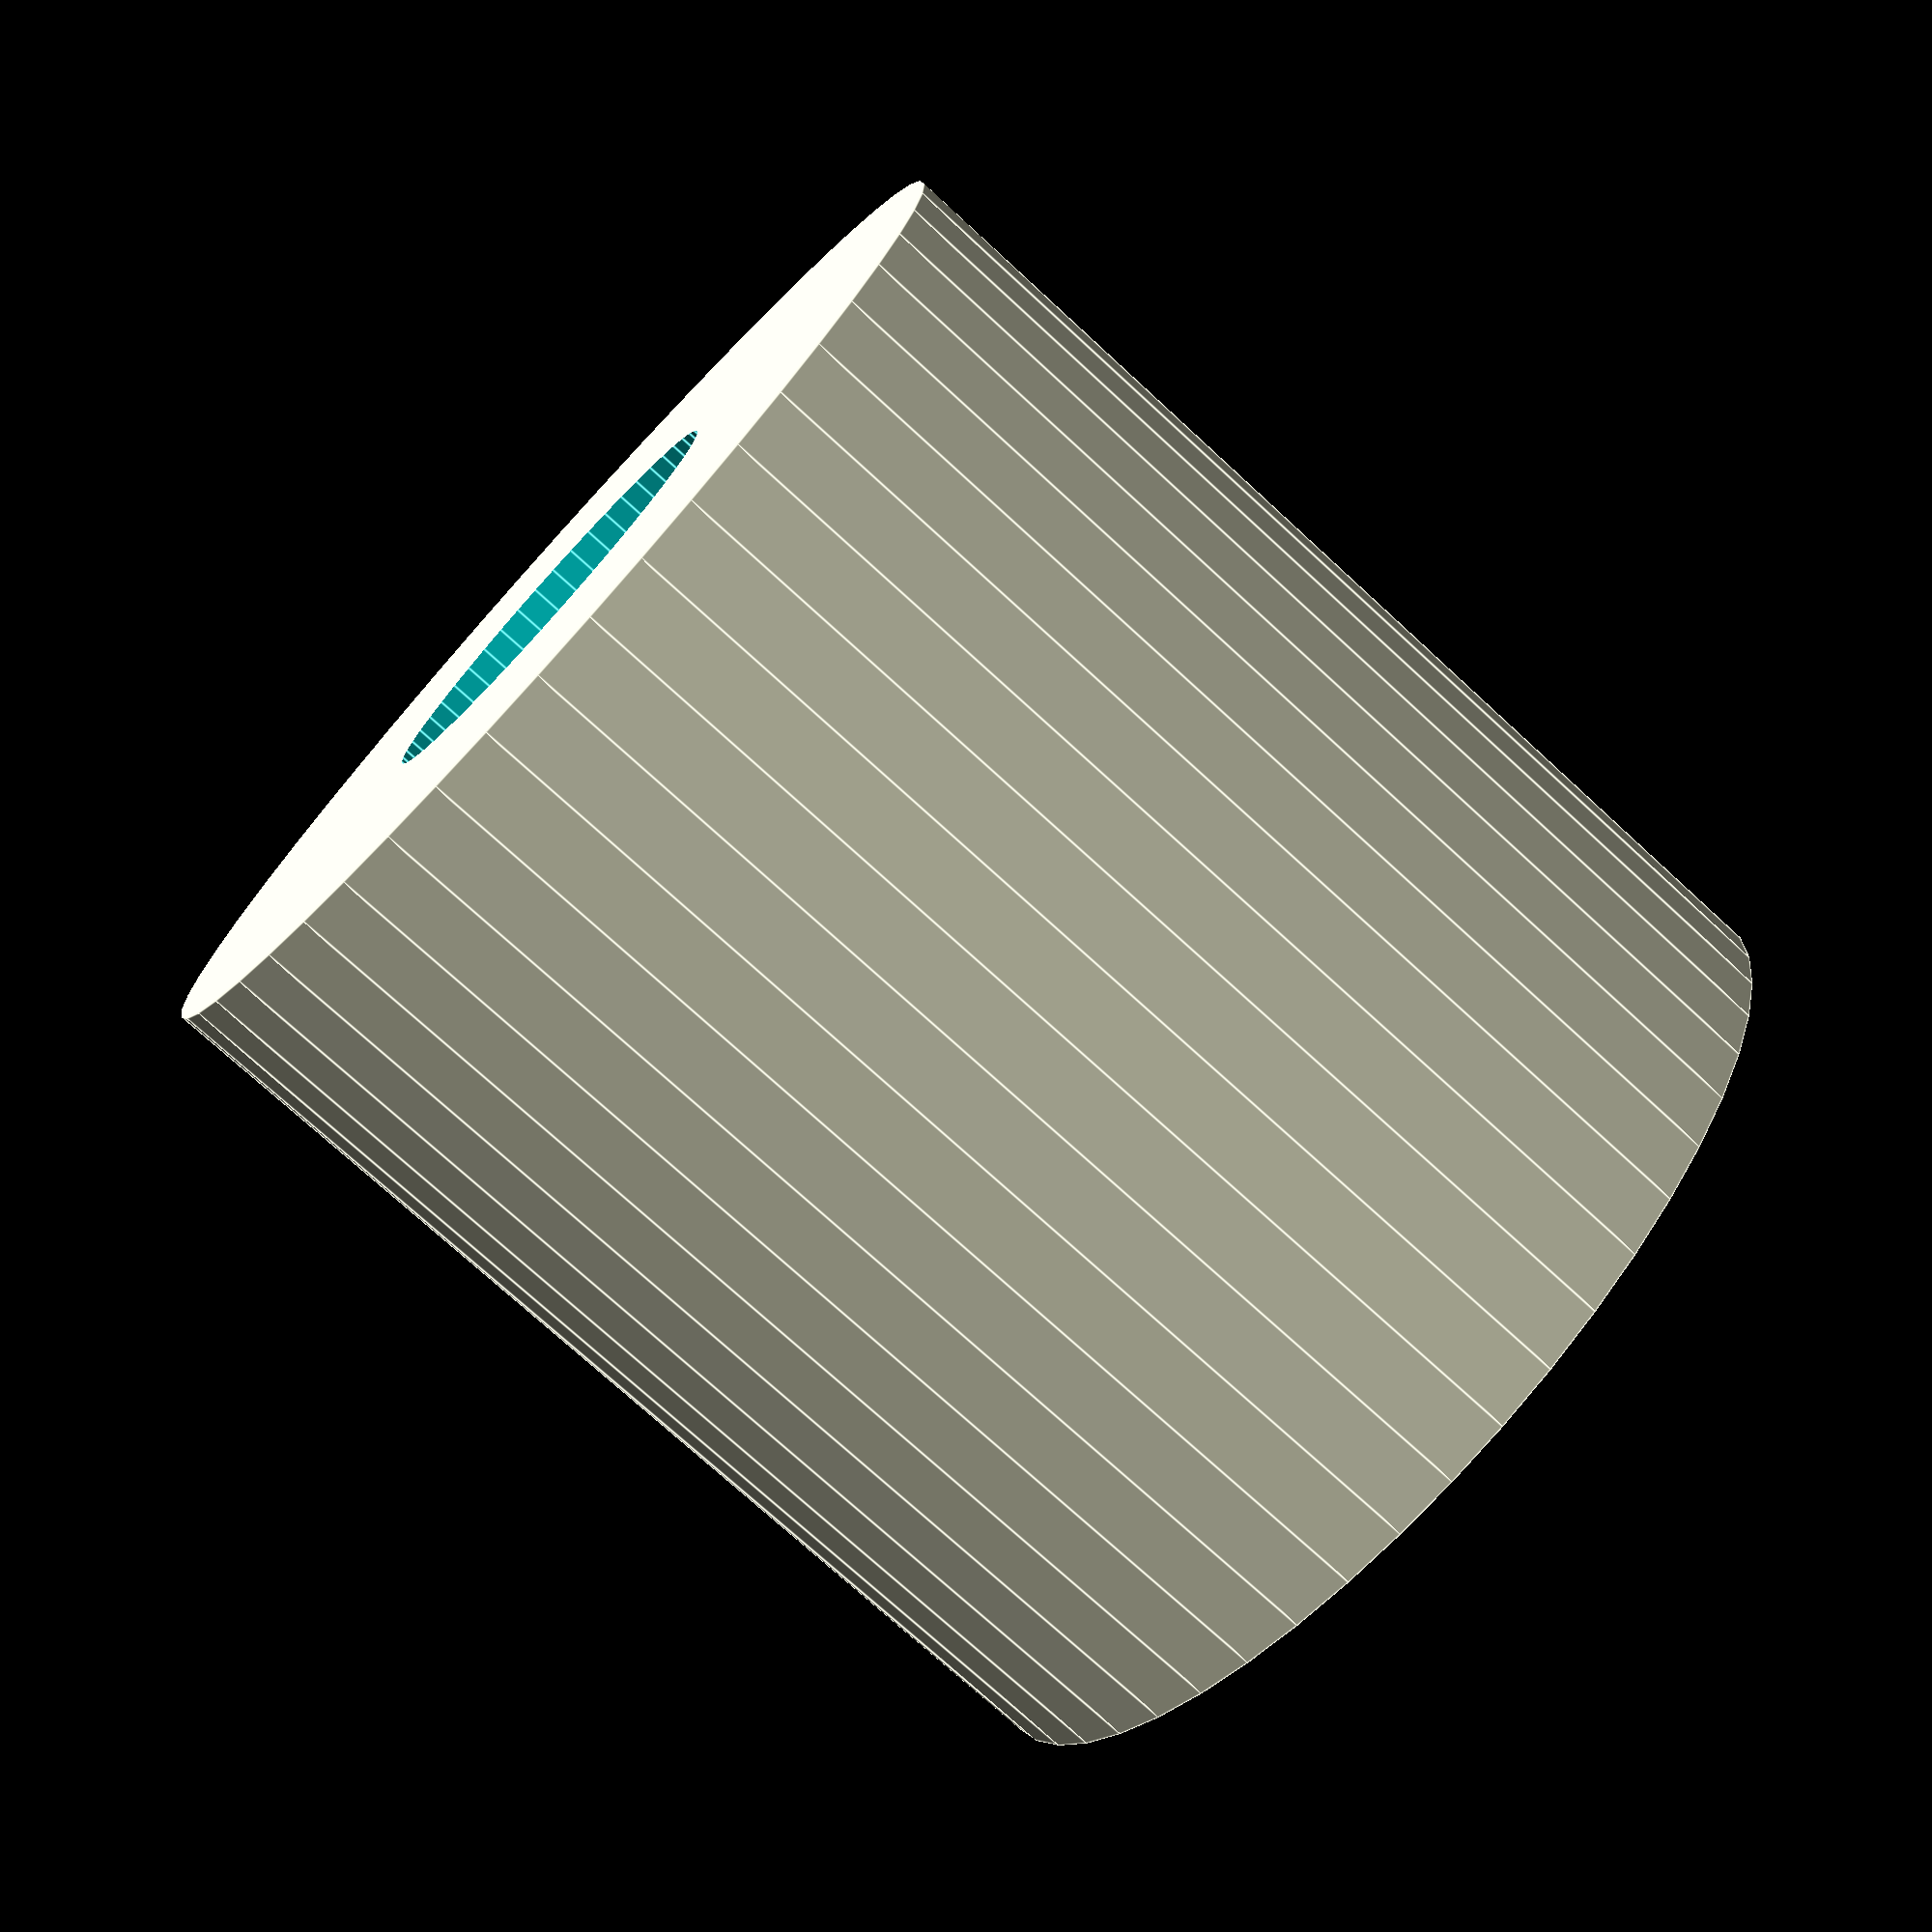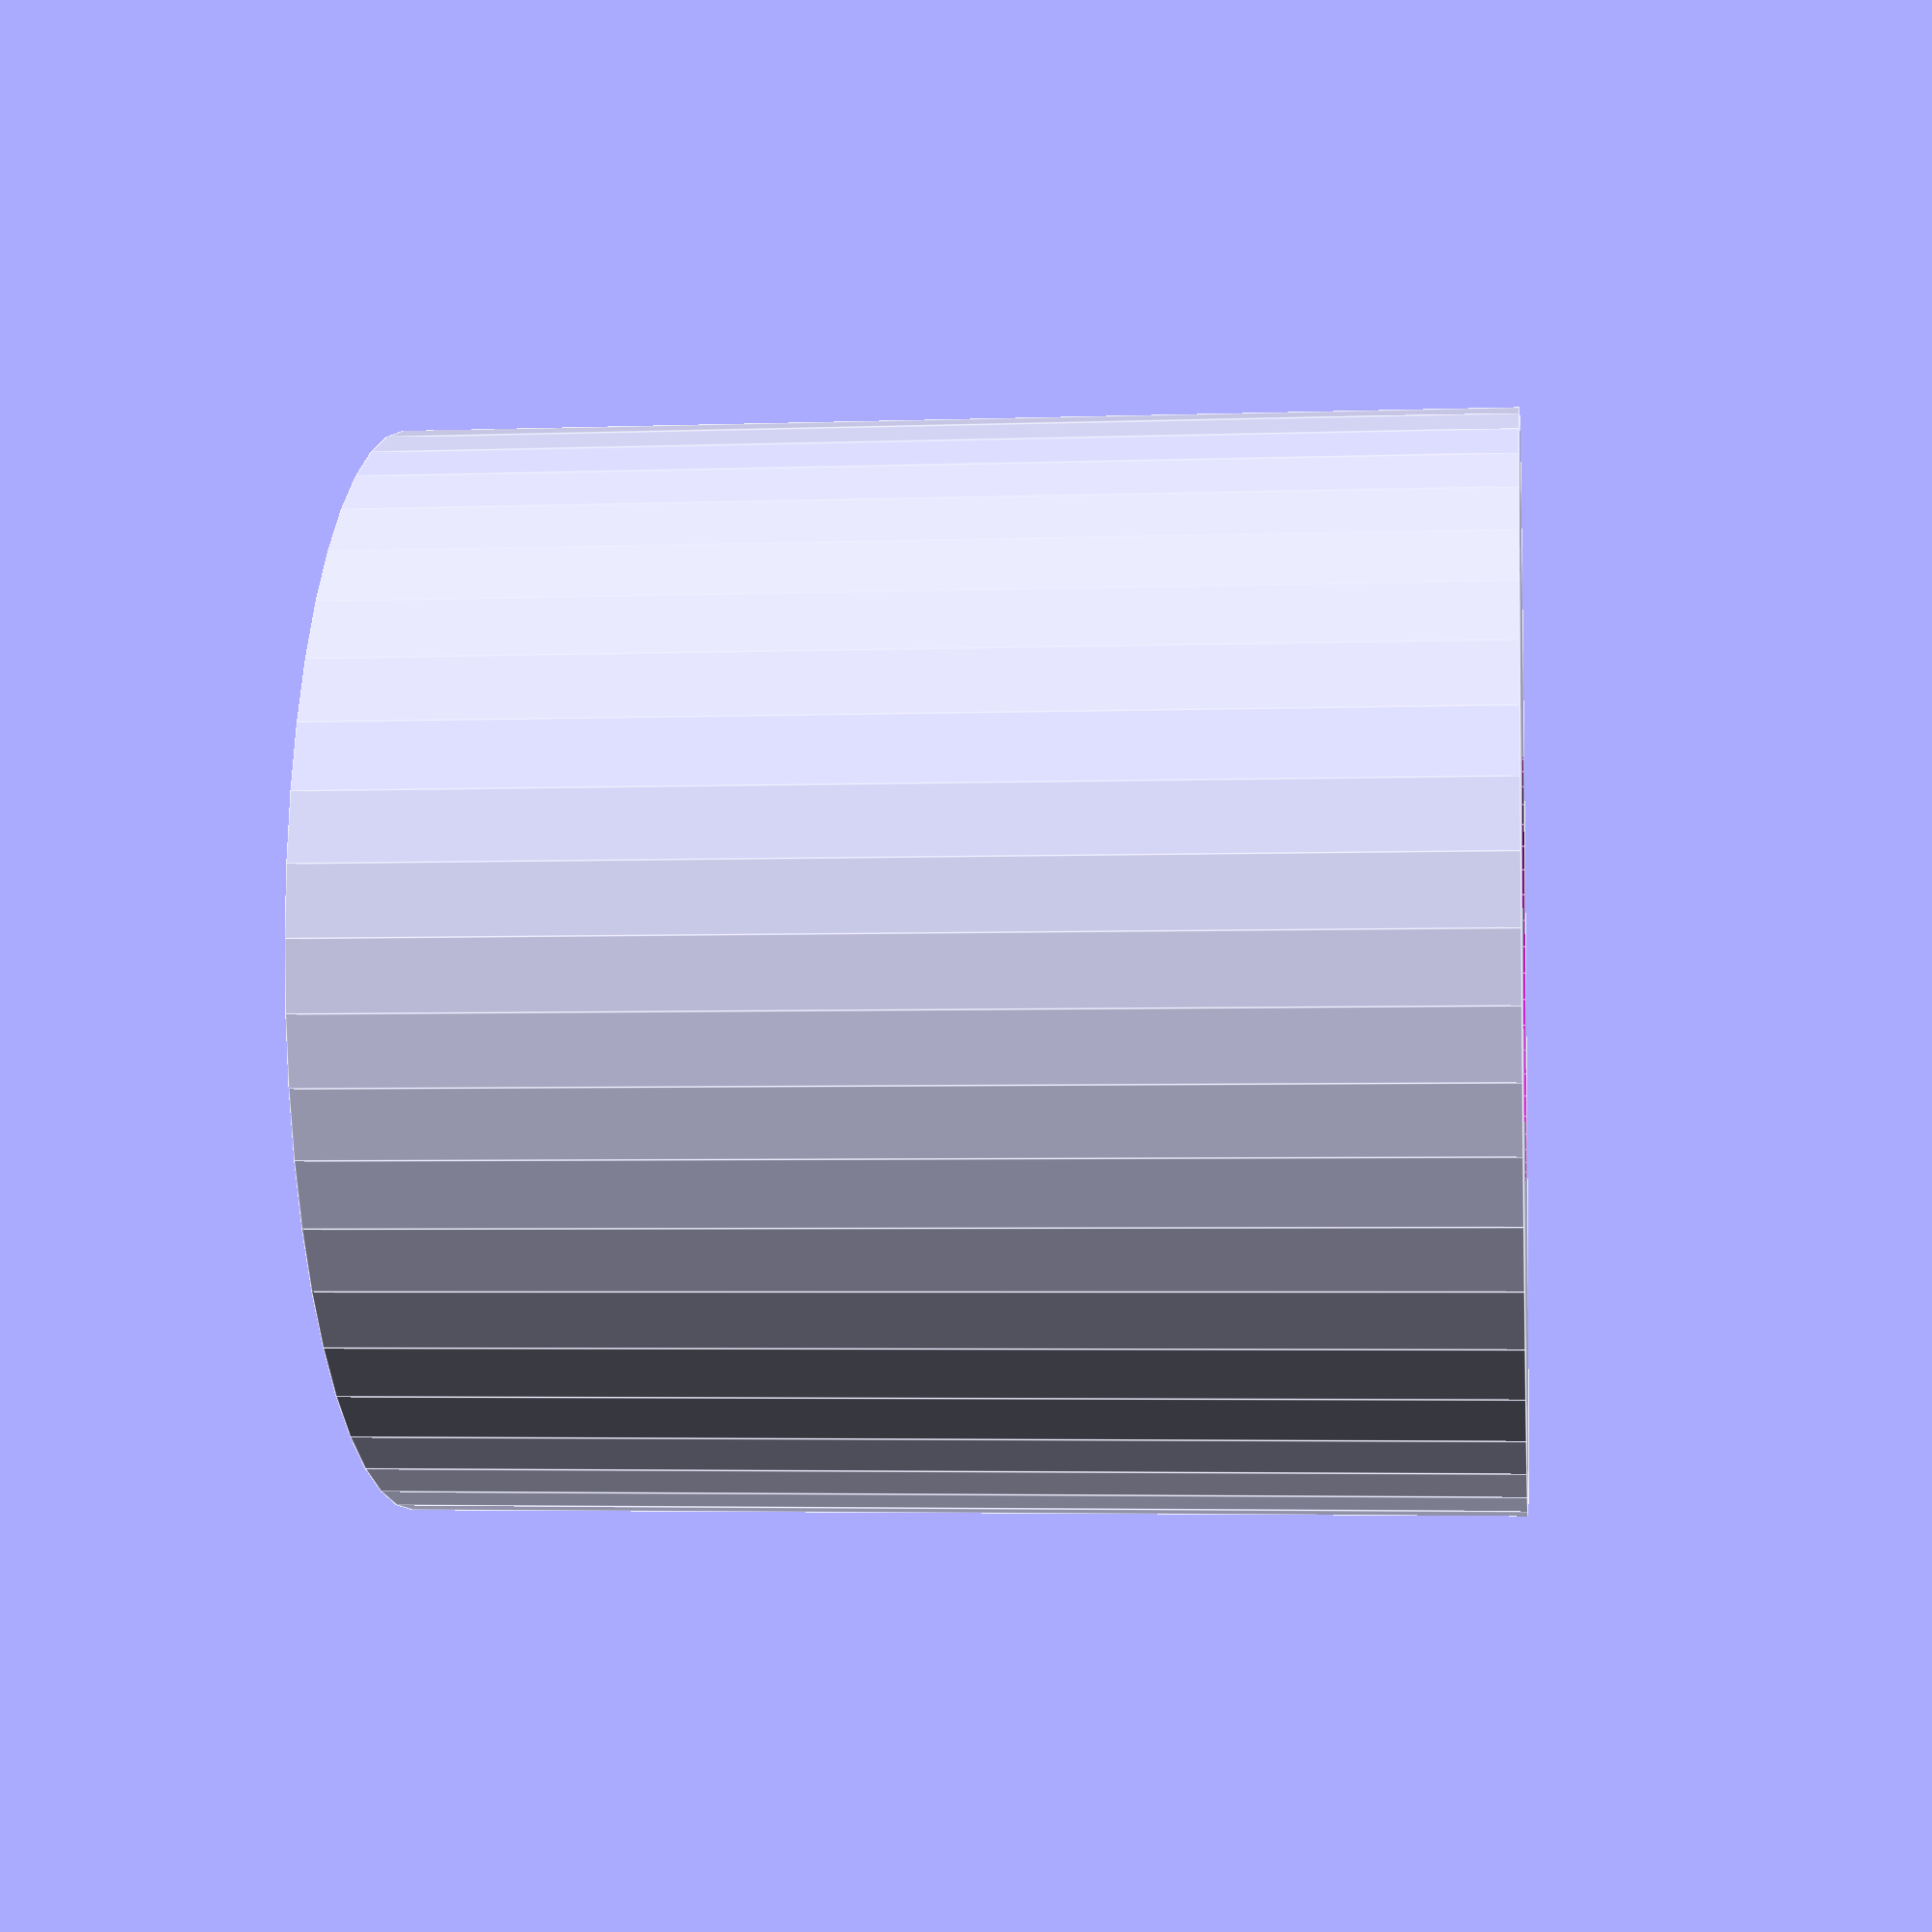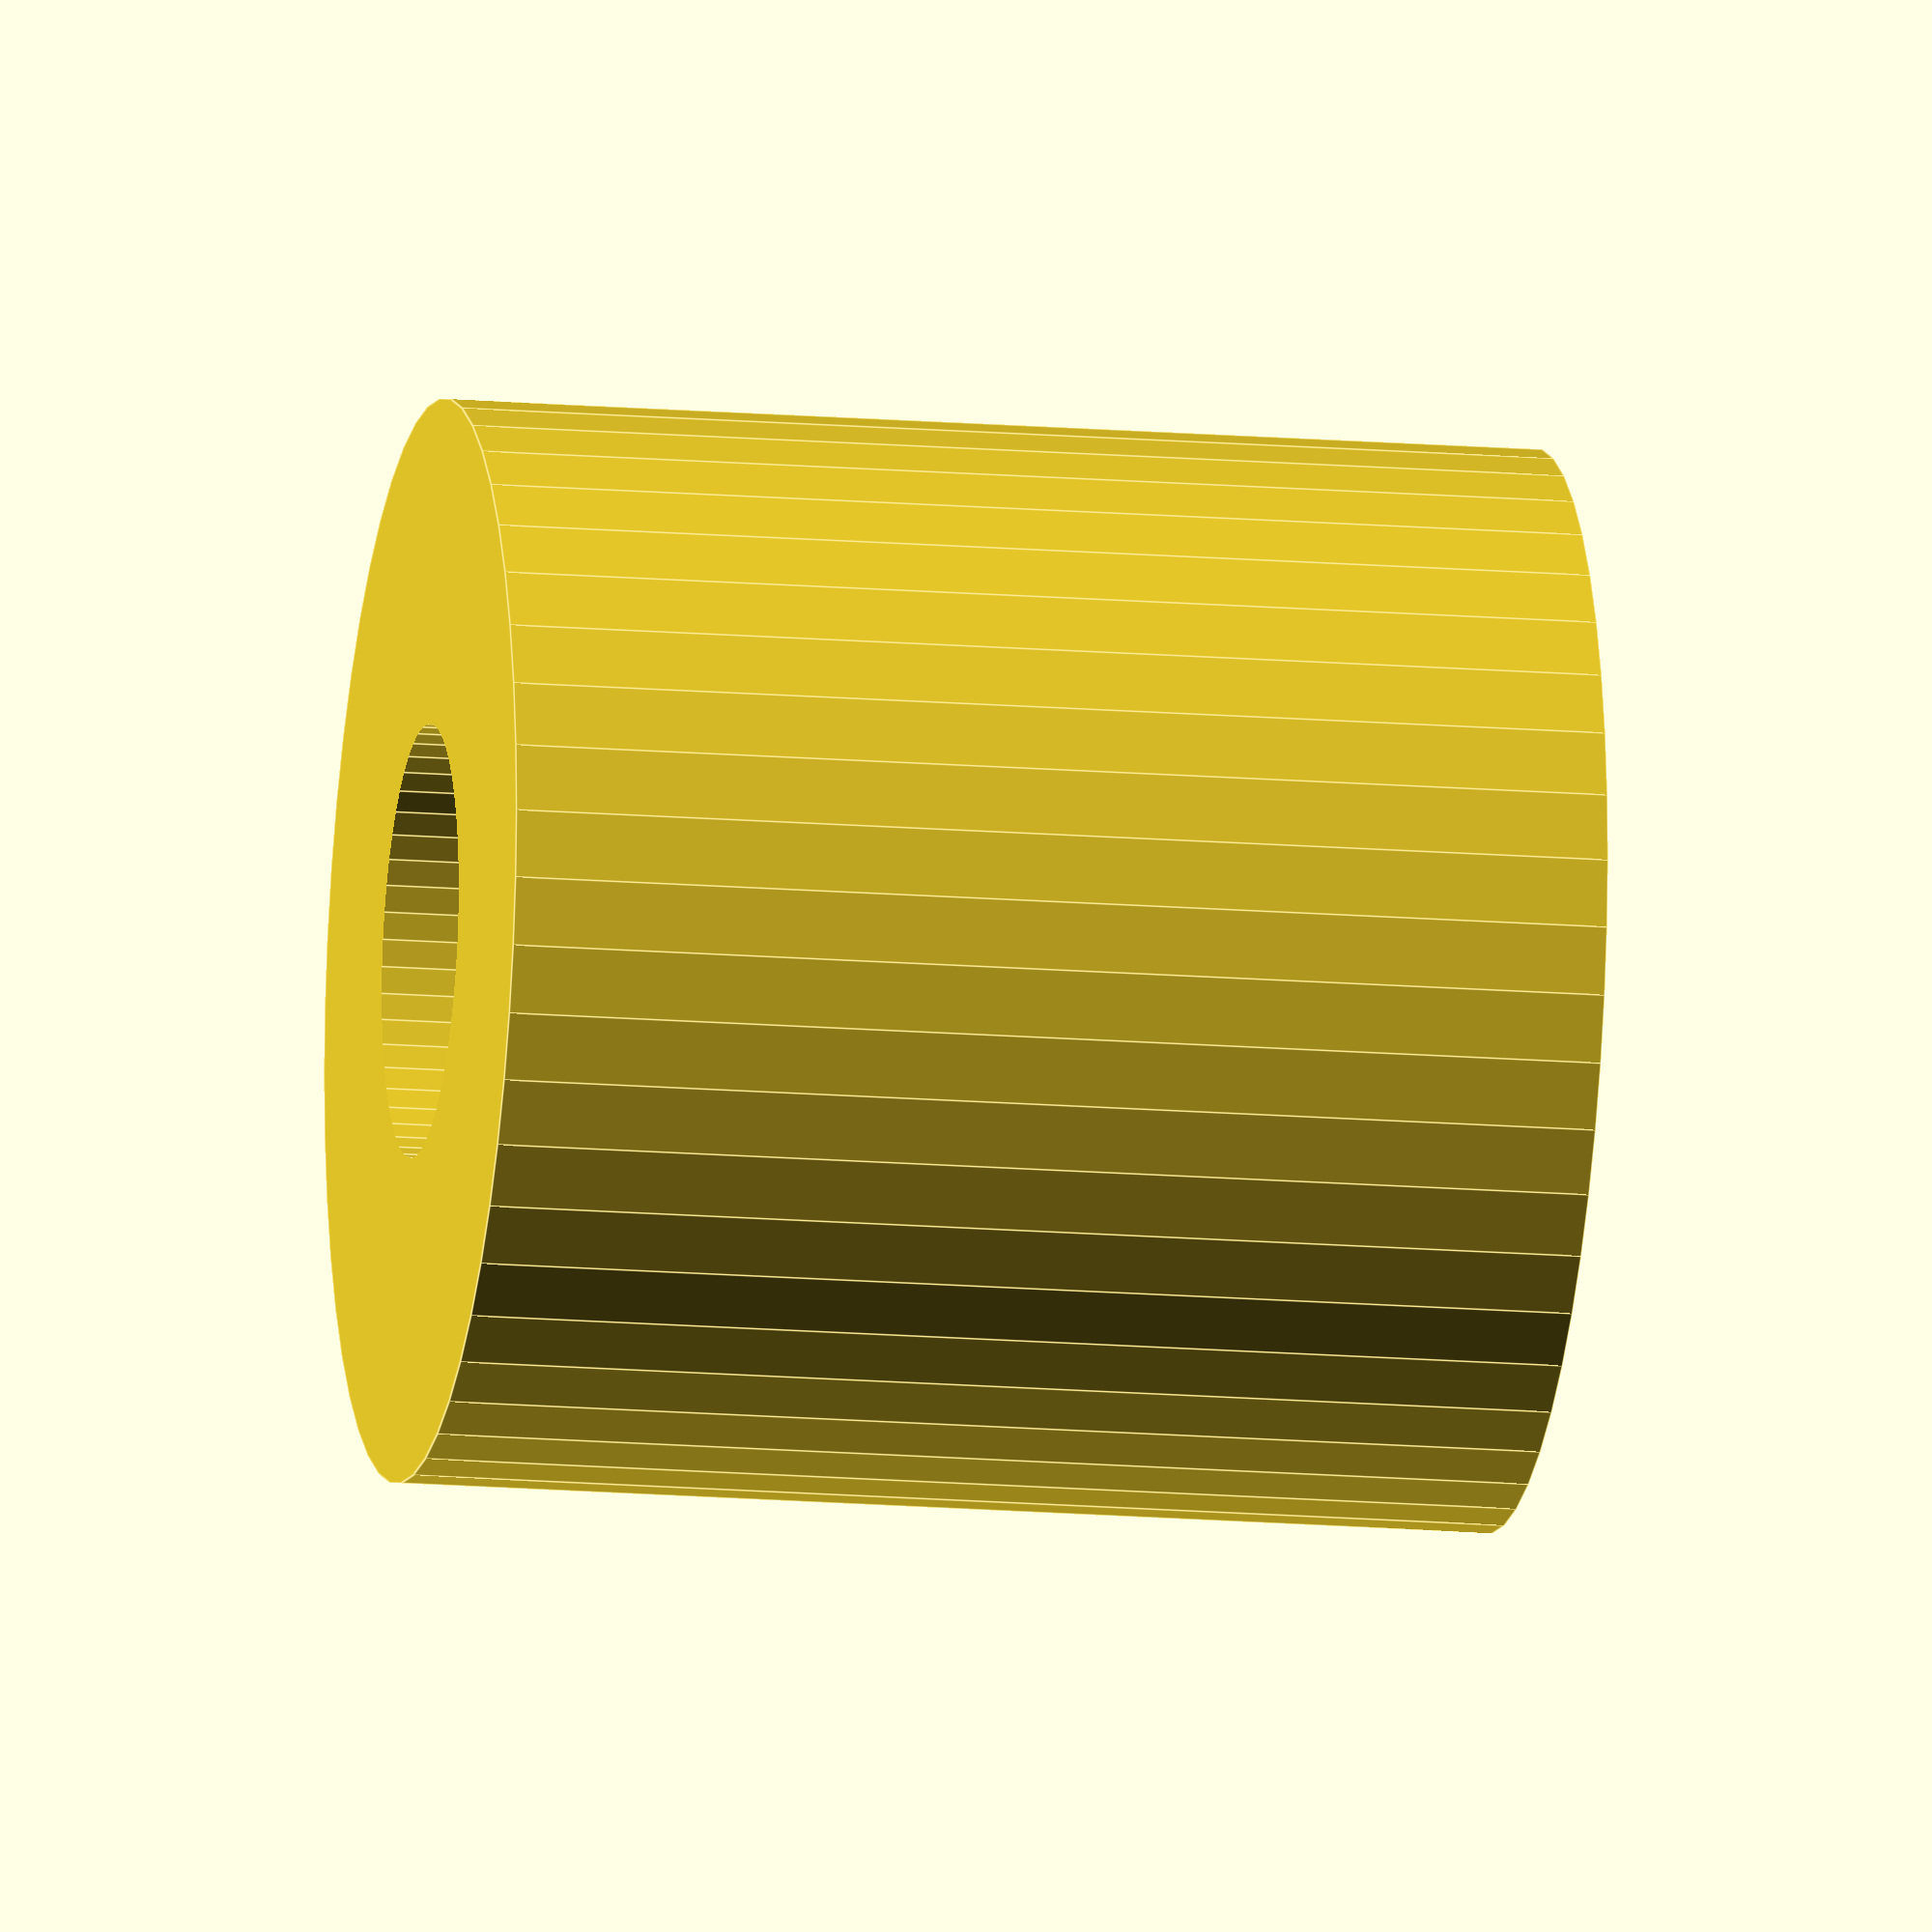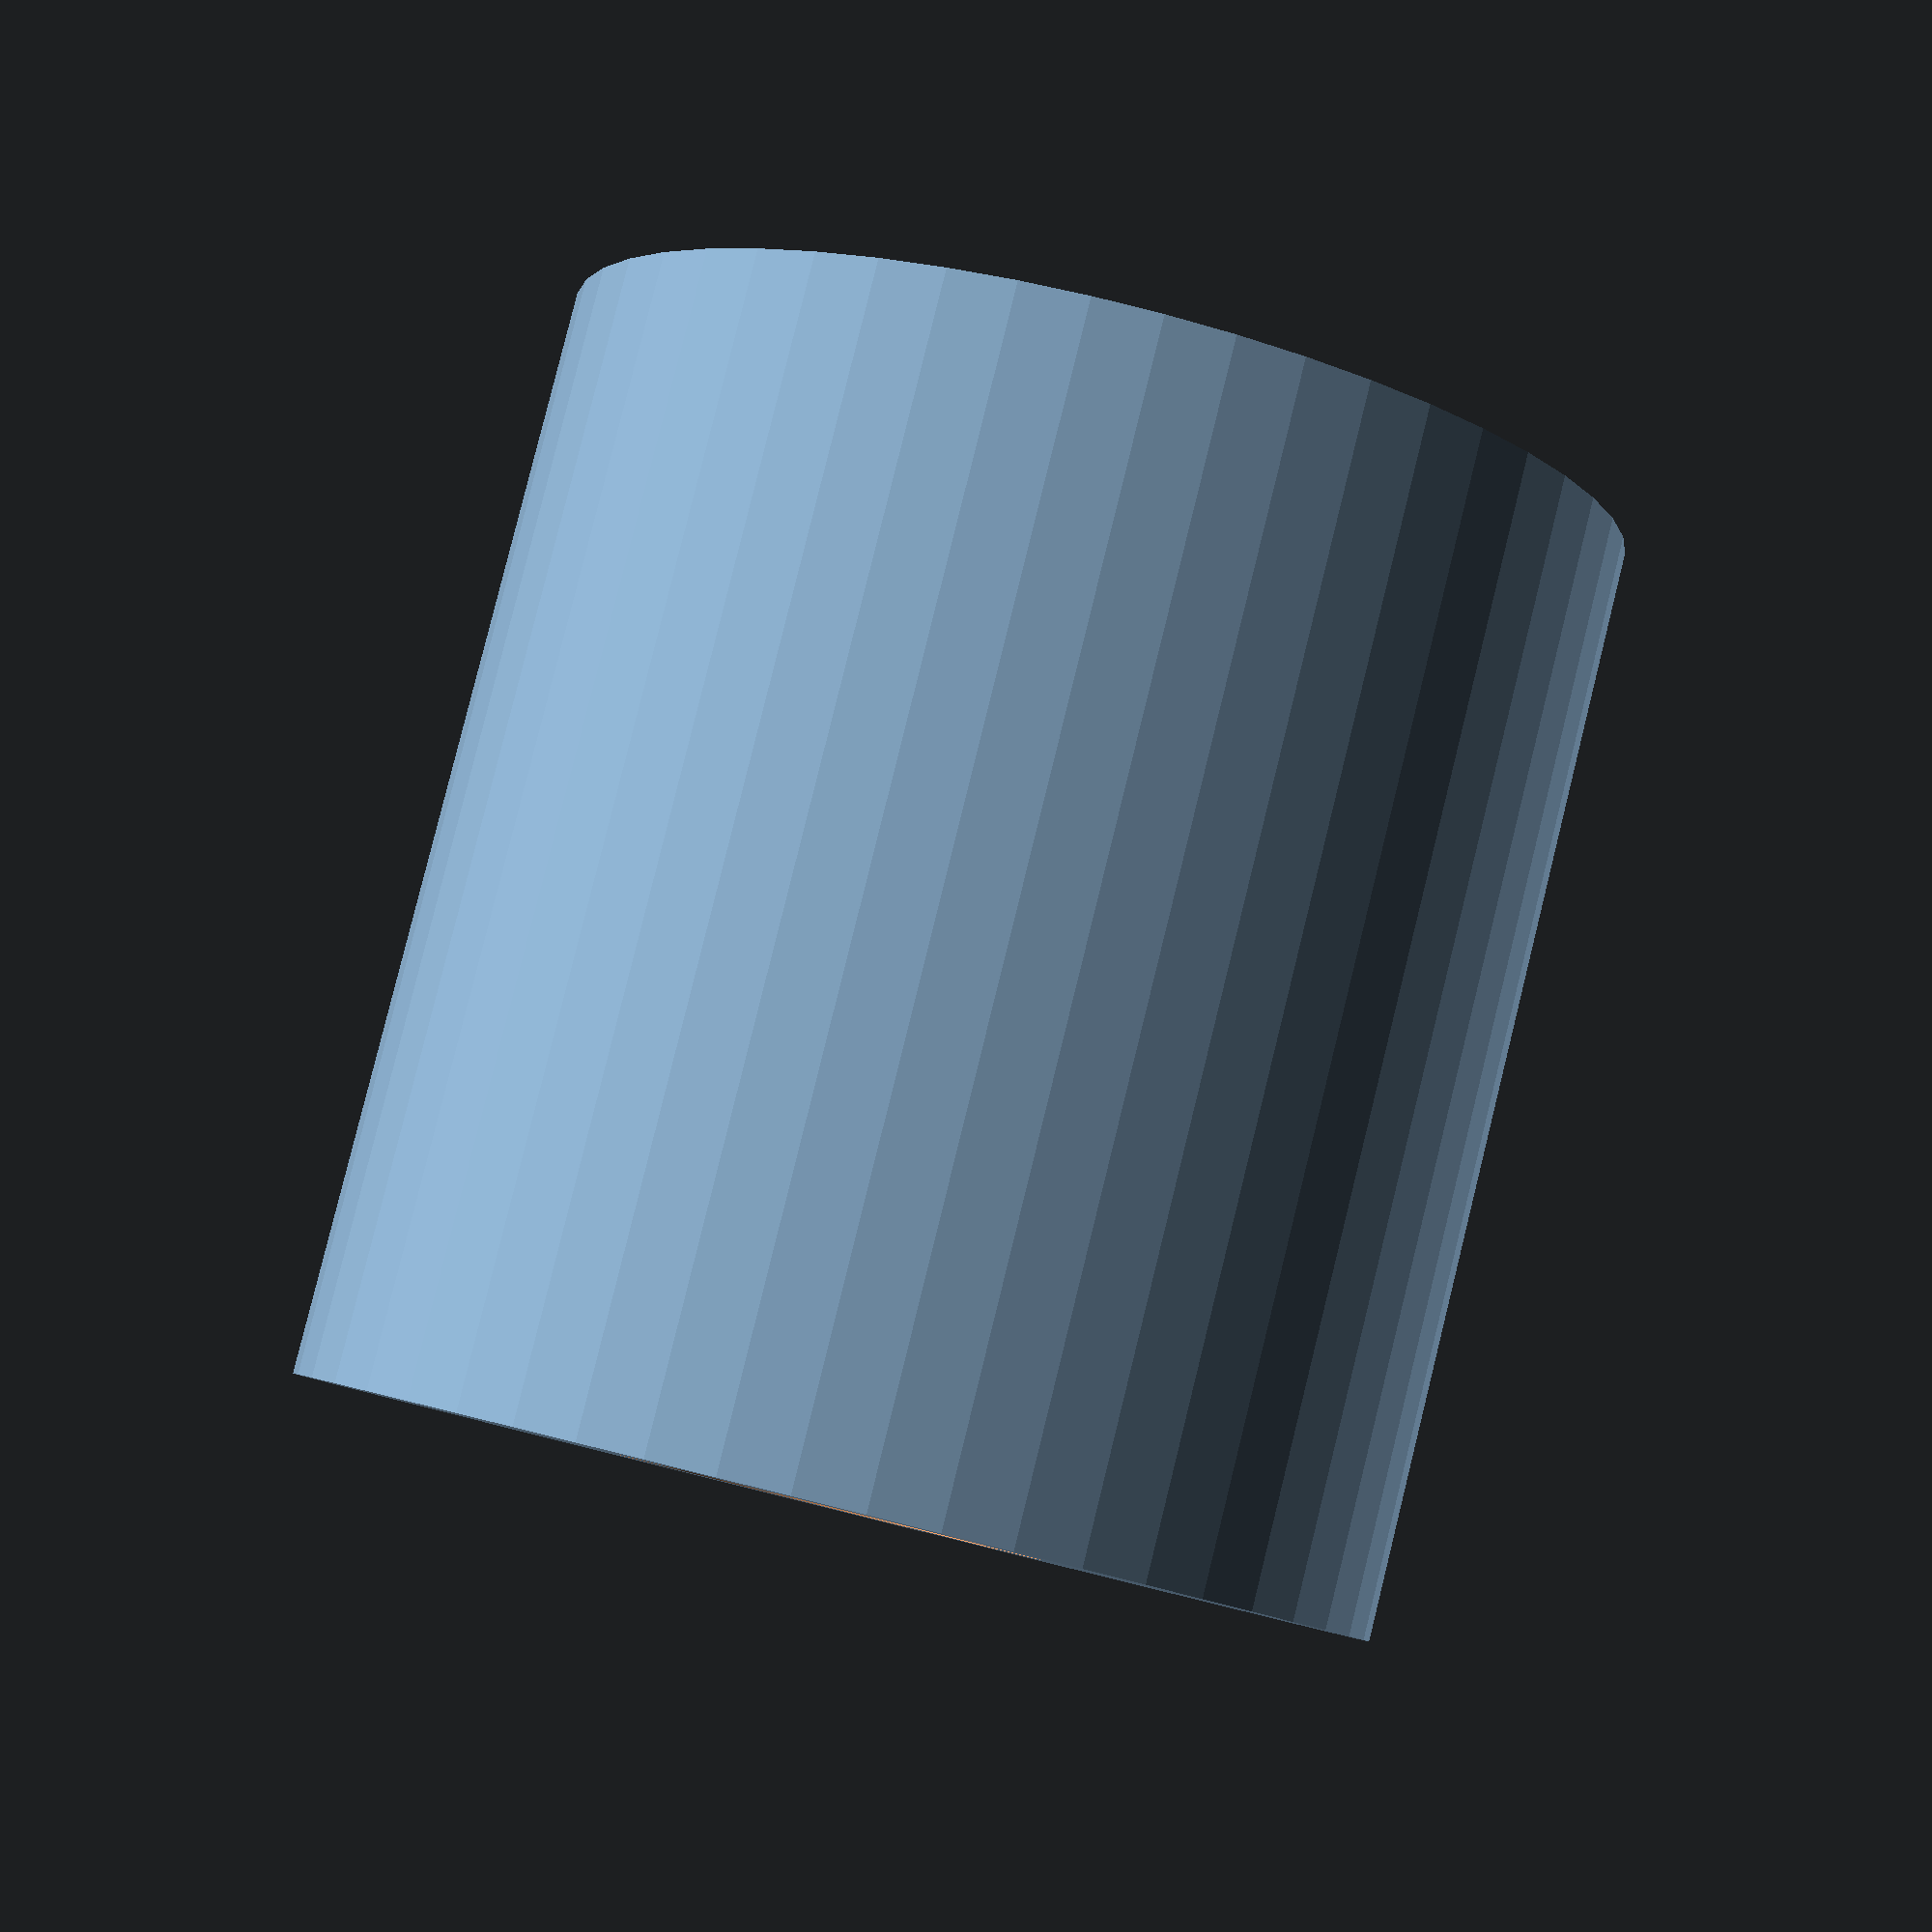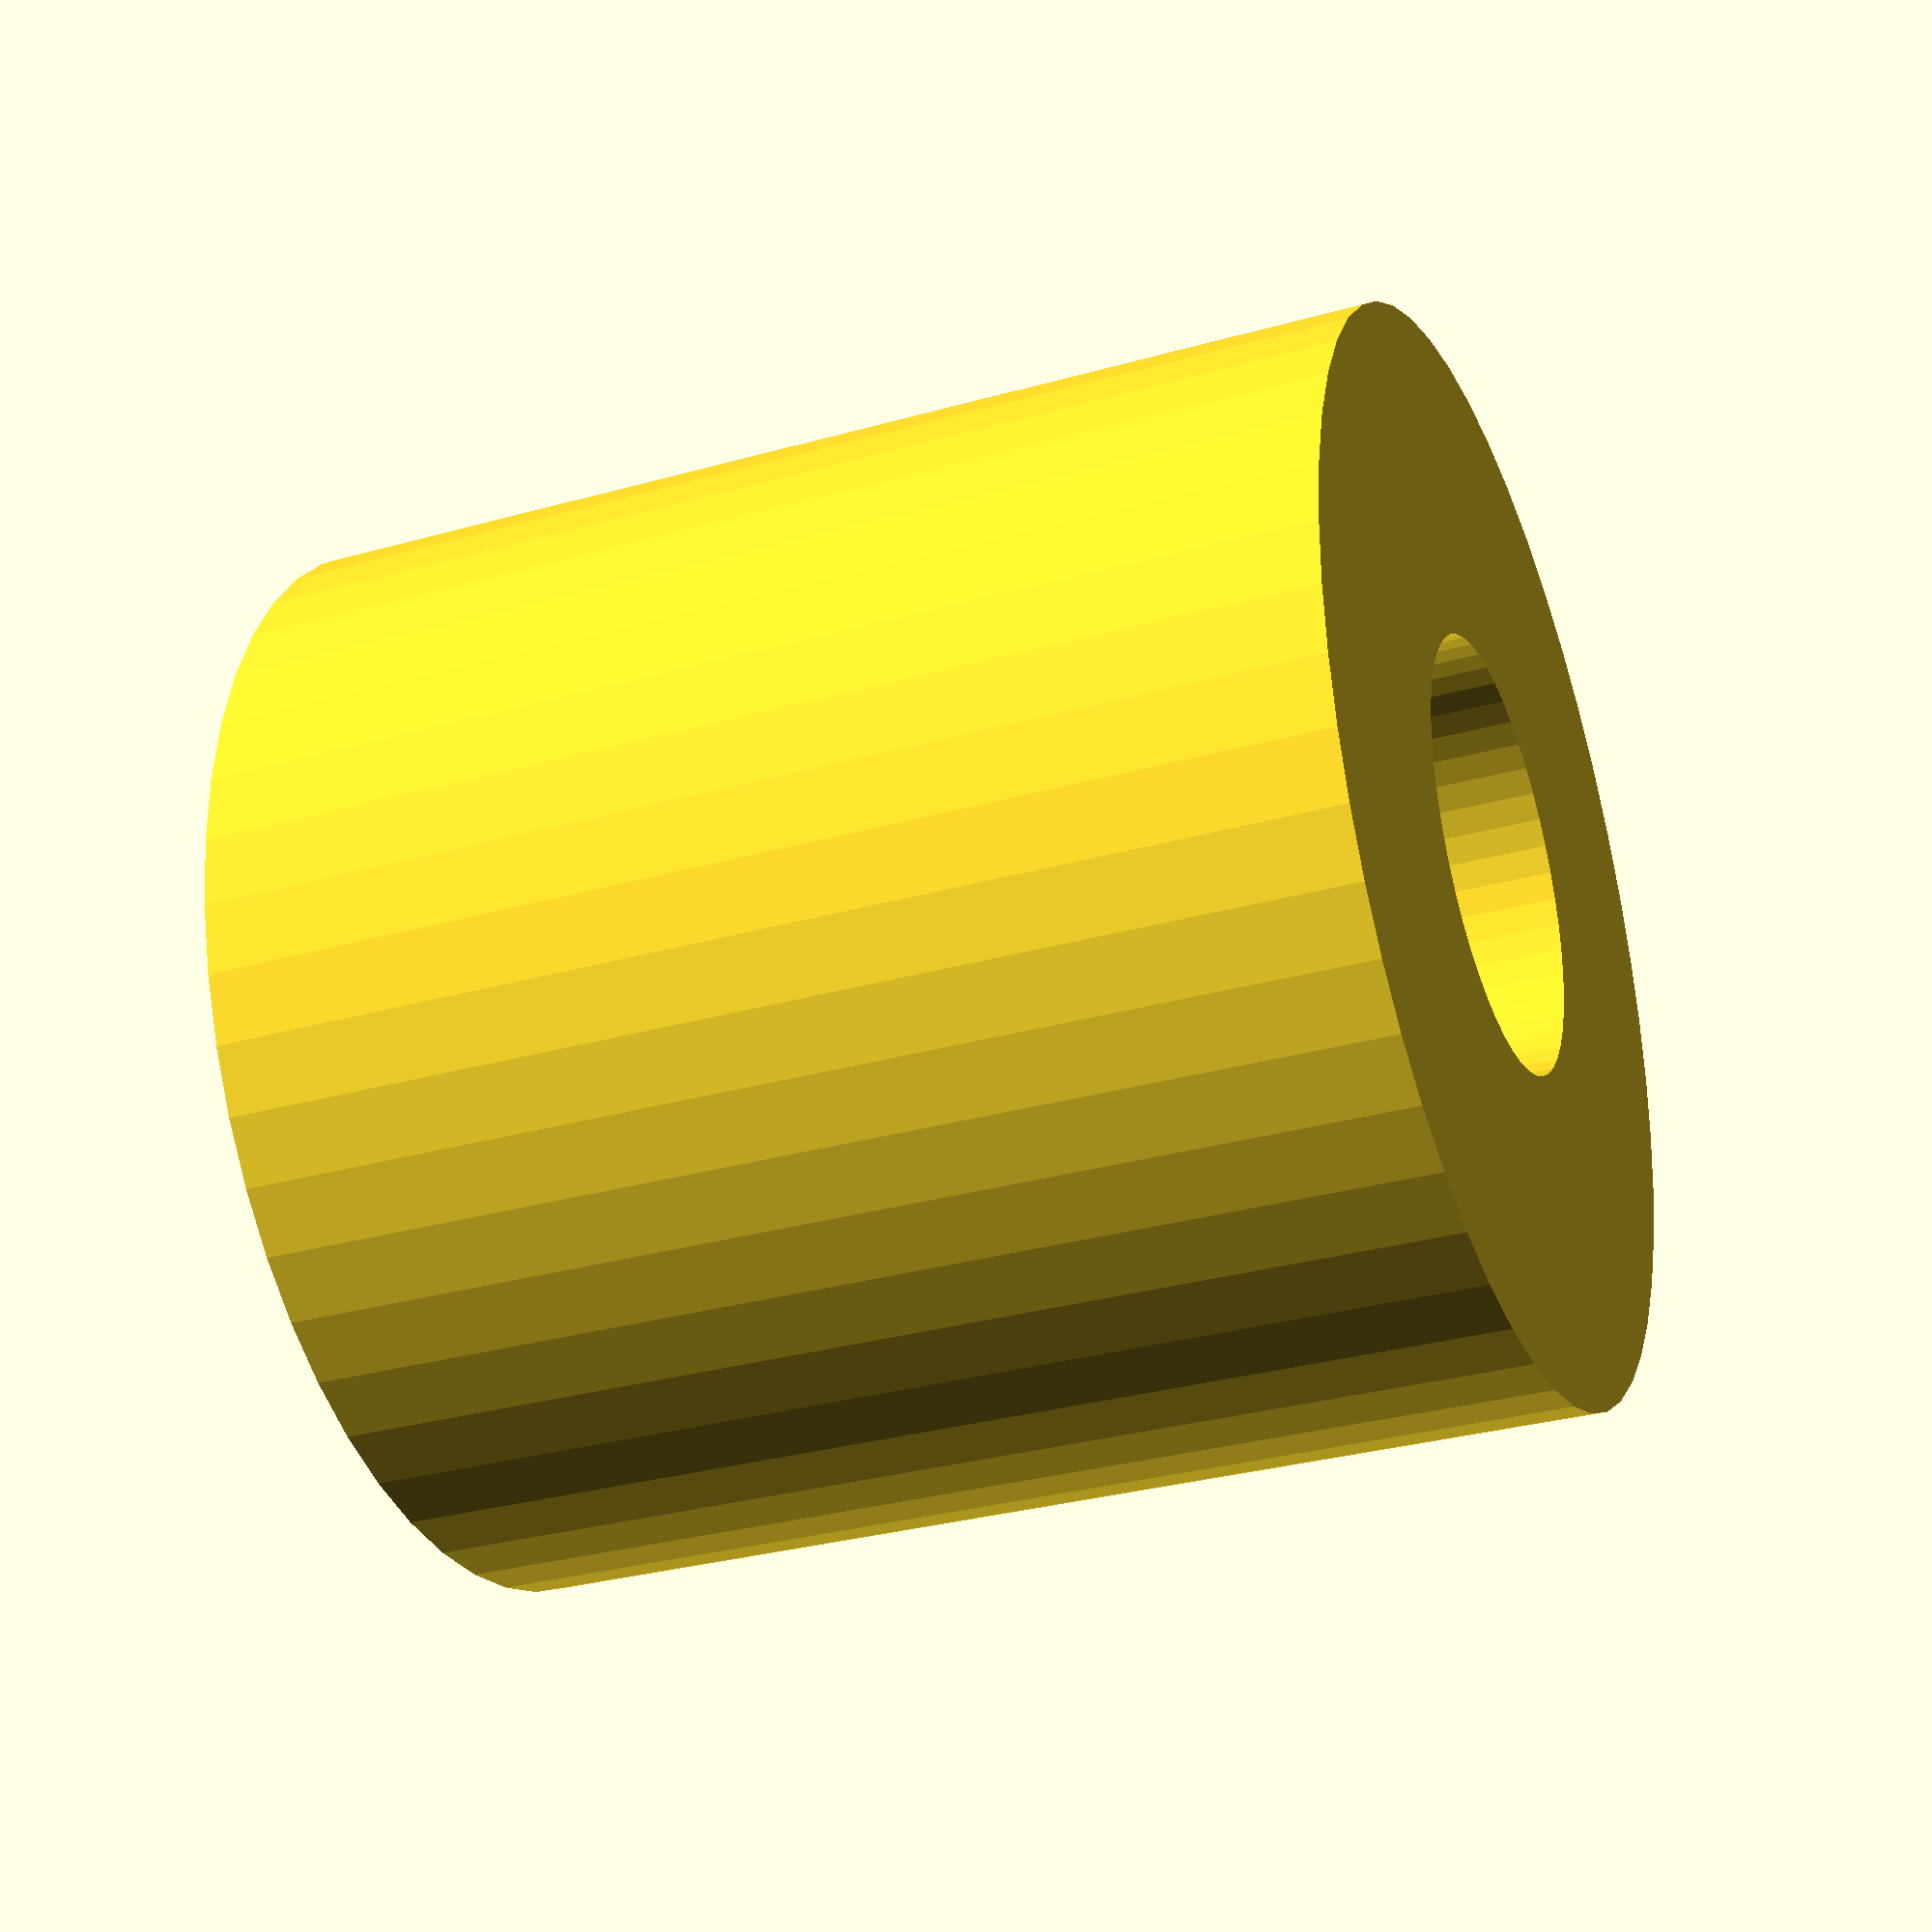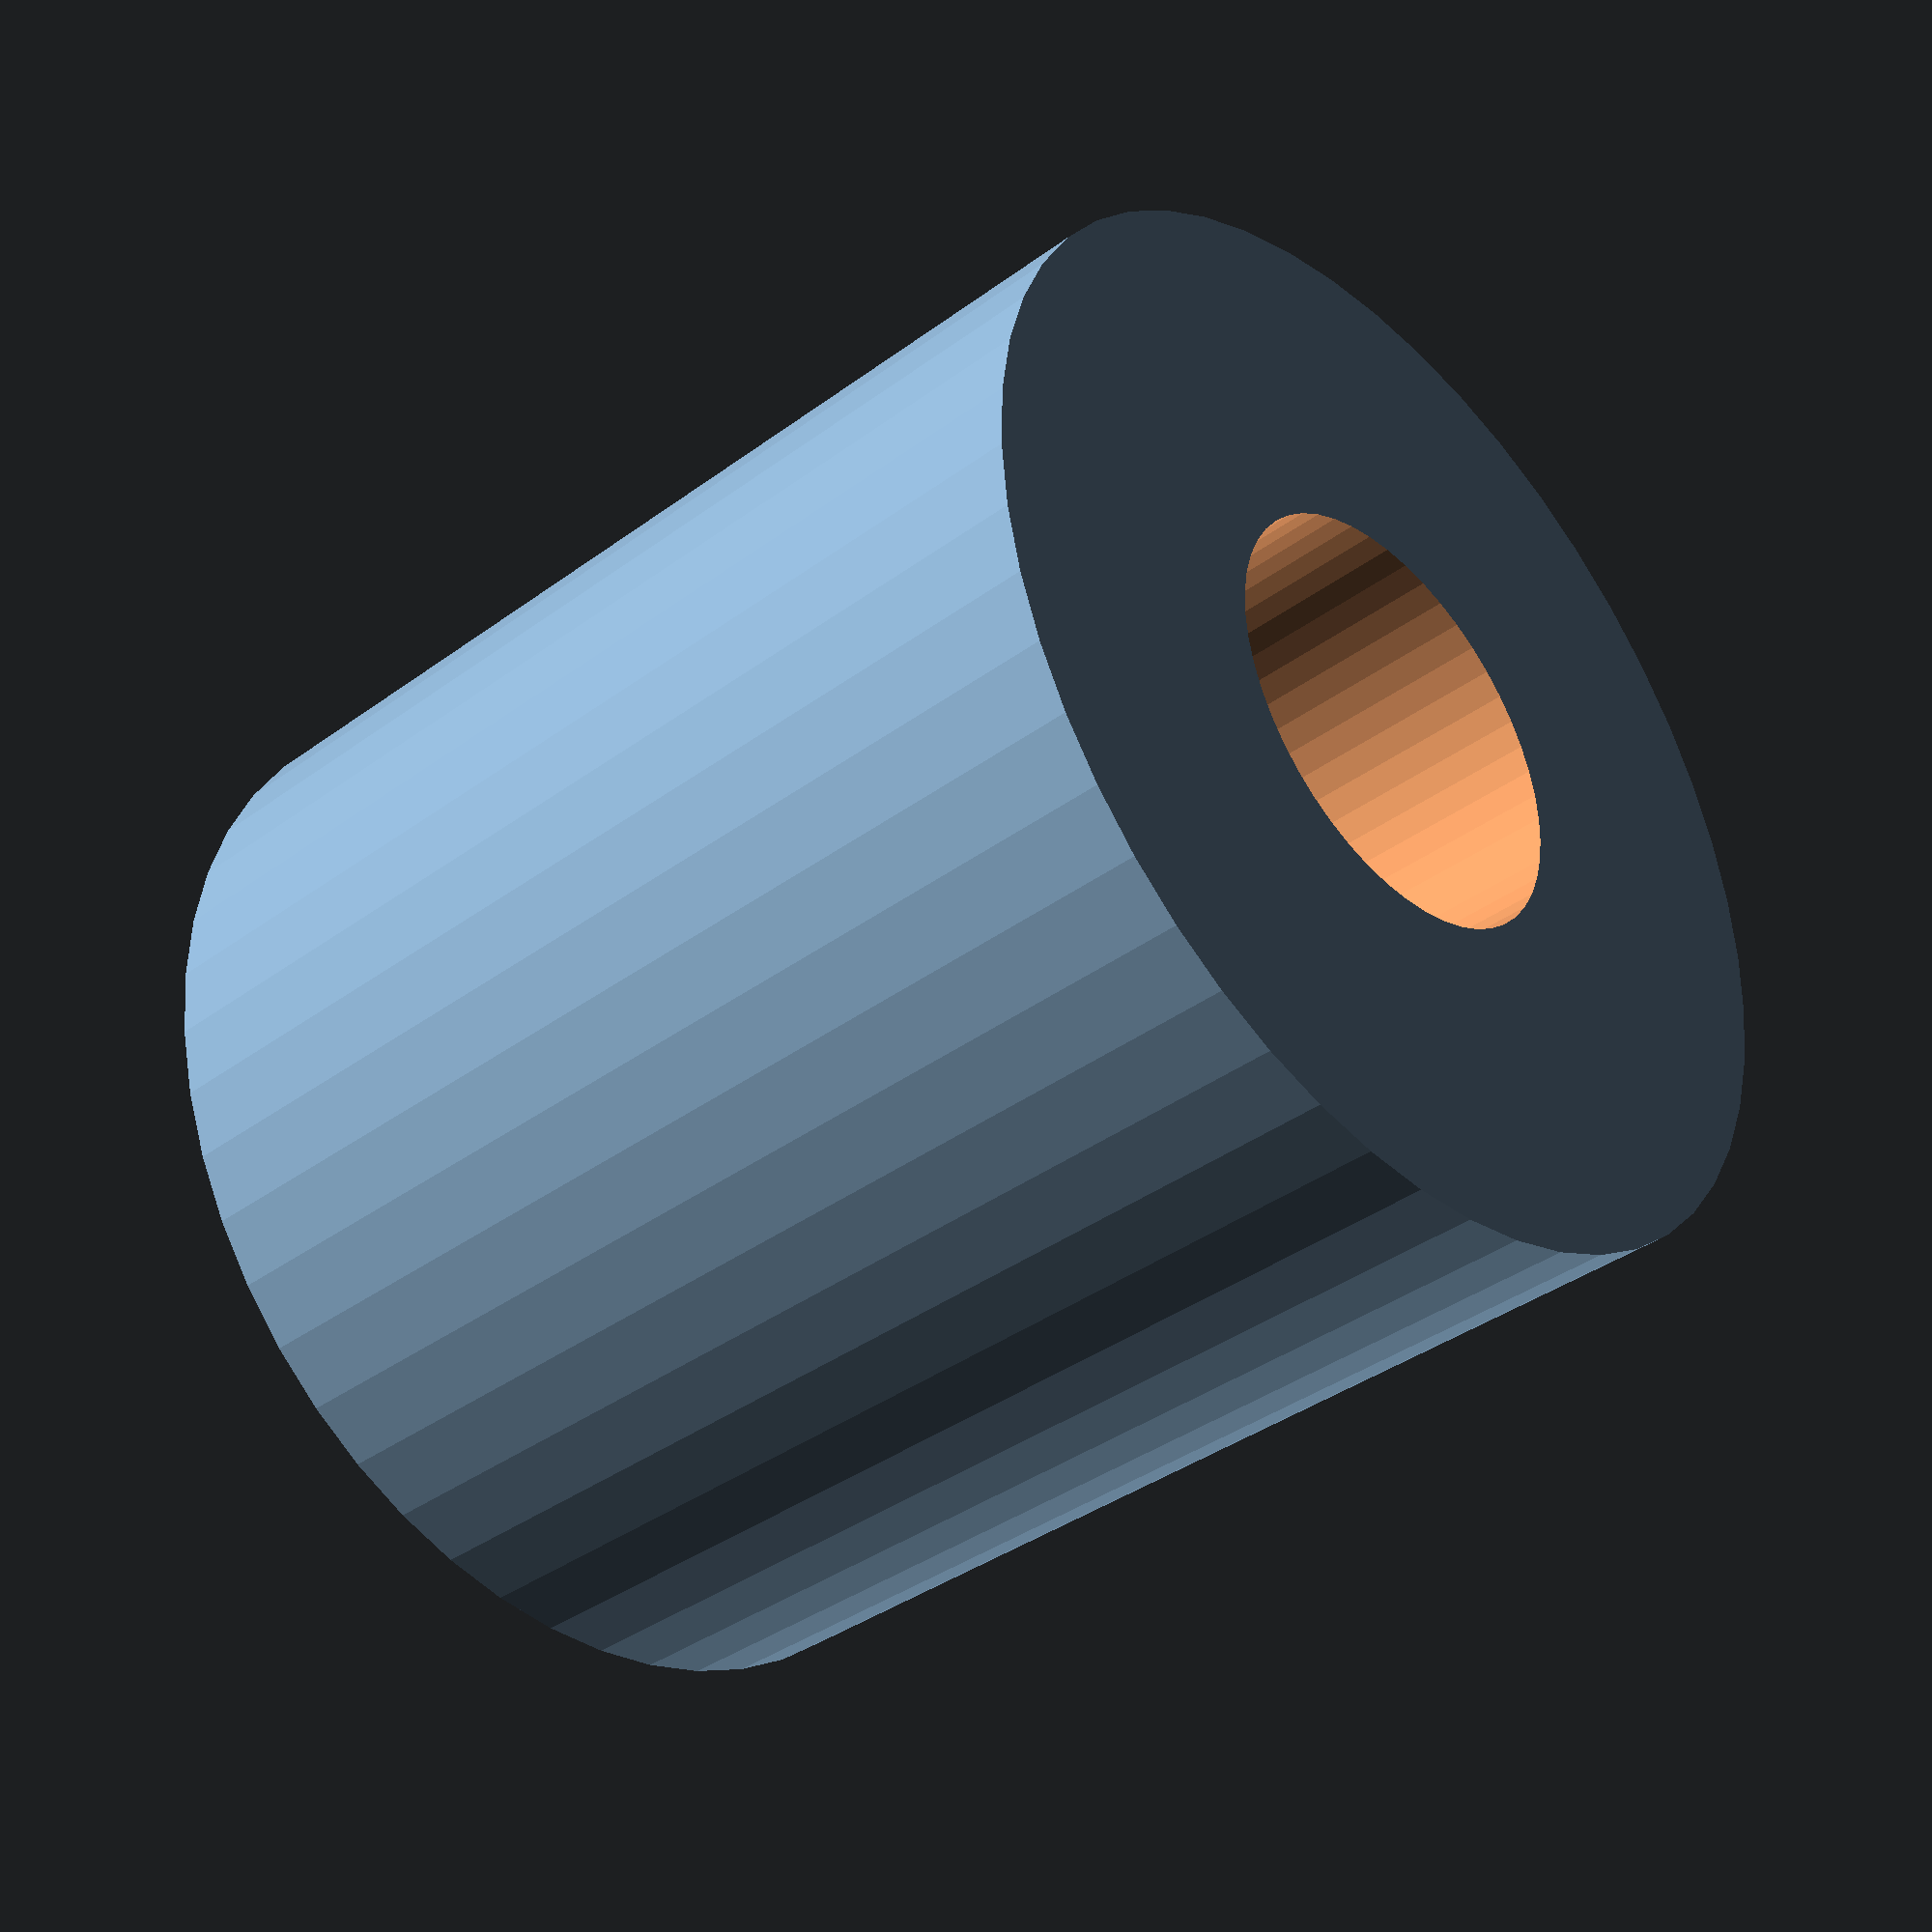
<openscad>
$fn = 50;


difference() {
	union() {
		translate(v = [0, 0, -25.5000000000]) {
			cylinder(h = 51, r = 25.0000000000);
		}
	}
	union() {
		translate(v = [0, 0, -100.0000000000]) {
			cylinder(h = 200, r = 10);
		}
	}
}
</openscad>
<views>
elev=254.4 azim=45.1 roll=312.6 proj=p view=edges
elev=3.8 azim=346.3 roll=96.8 proj=p view=edges
elev=194.8 azim=172.2 roll=280.2 proj=o view=edges
elev=276.9 azim=106.6 roll=193.9 proj=p view=wireframe
elev=30.9 azim=306.3 roll=112.1 proj=p view=wireframe
elev=37.5 azim=184.9 roll=313.3 proj=p view=solid
</views>
